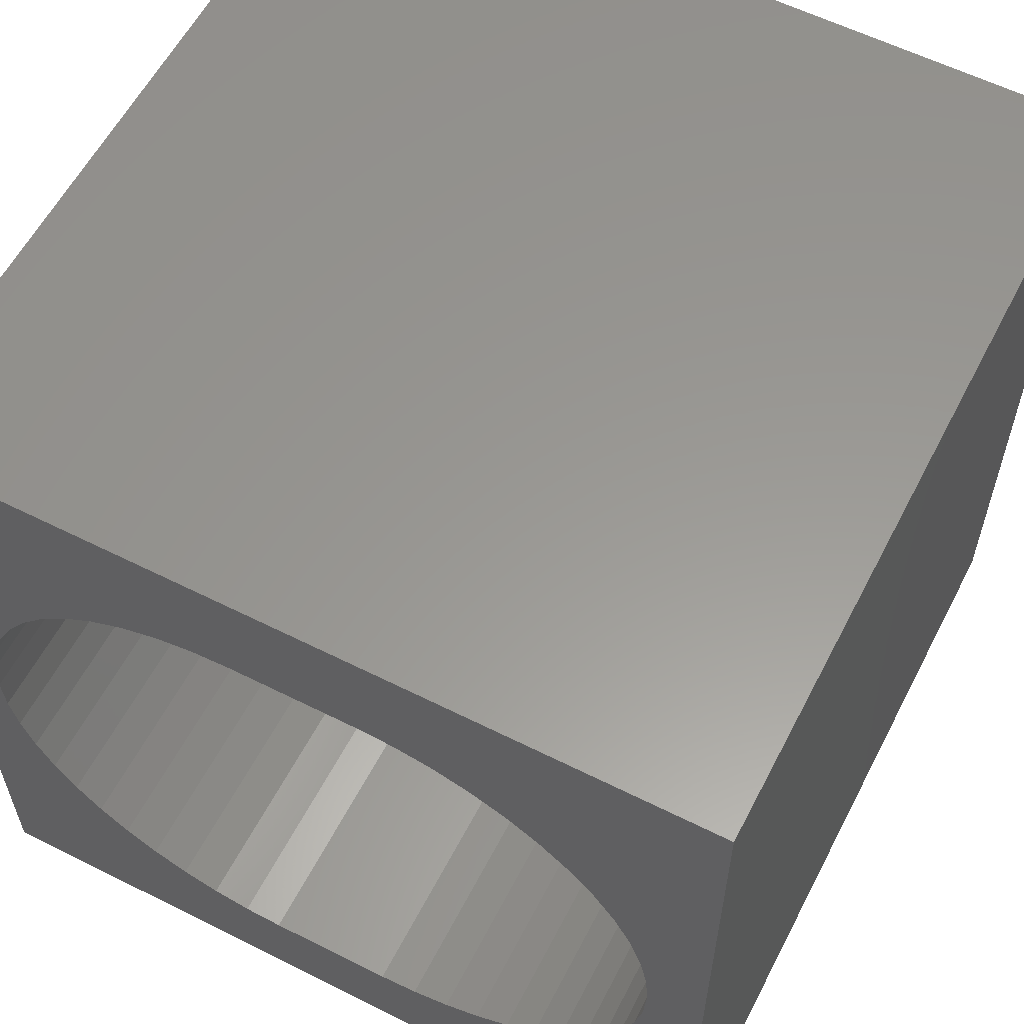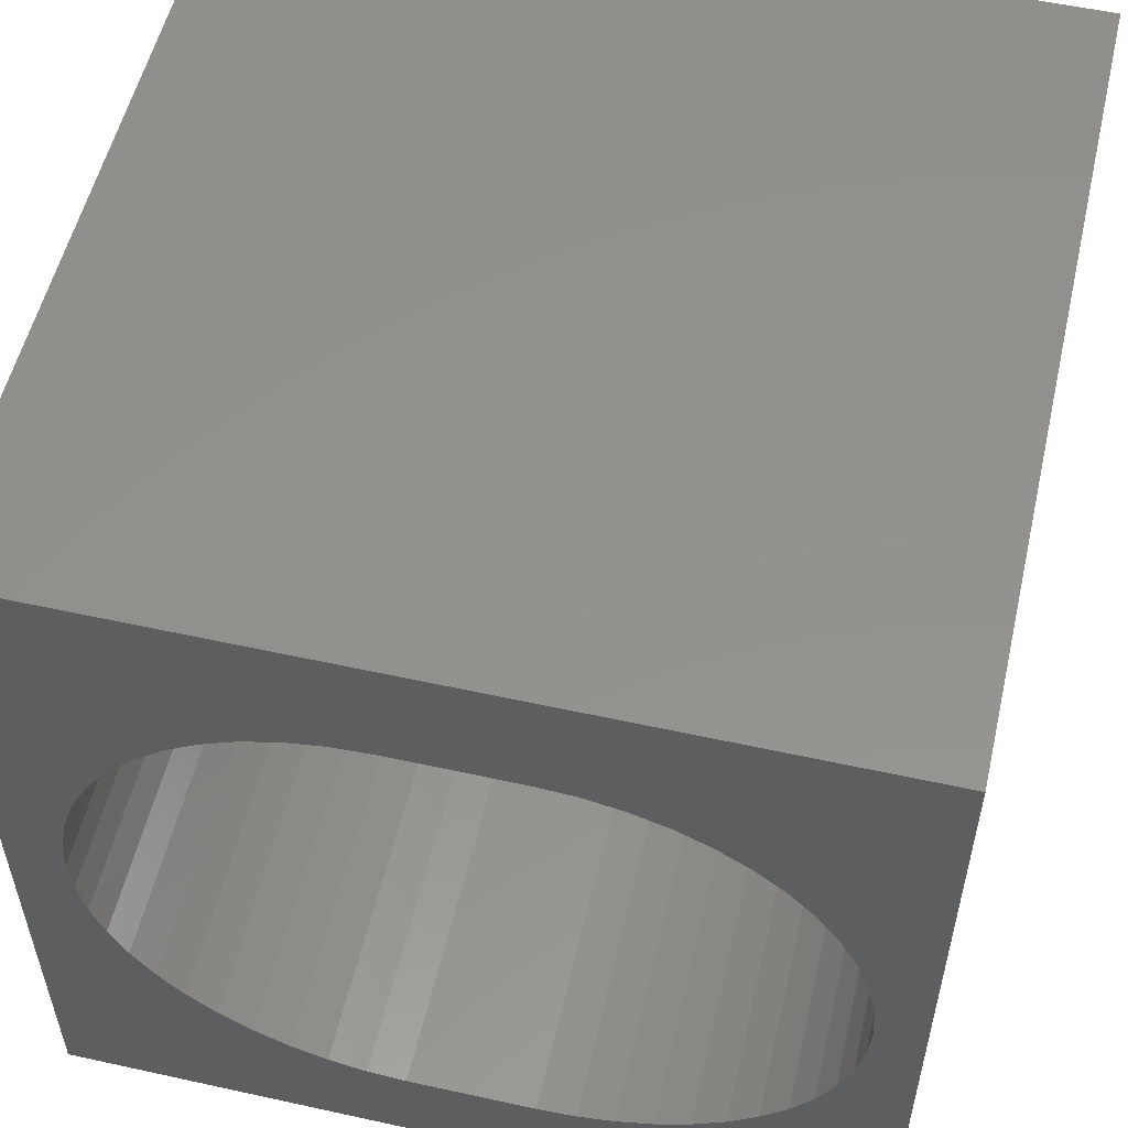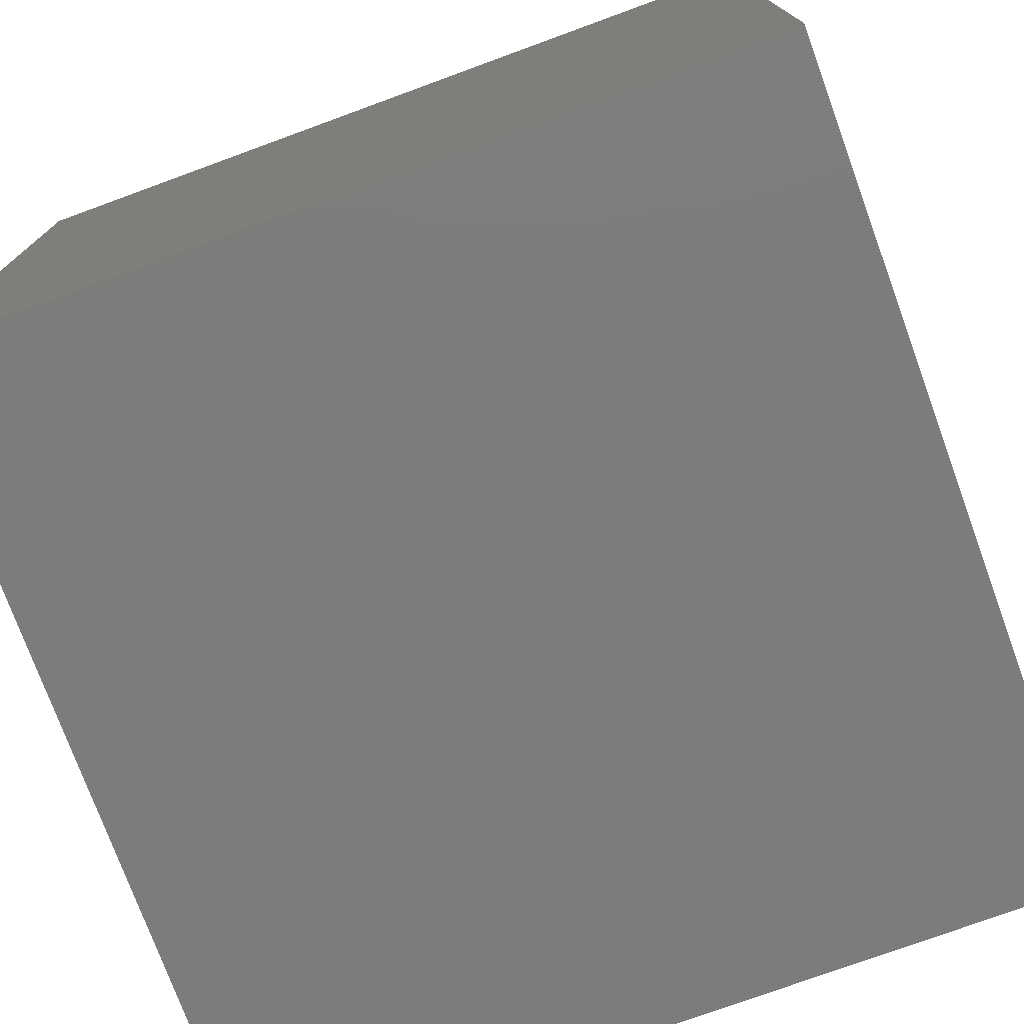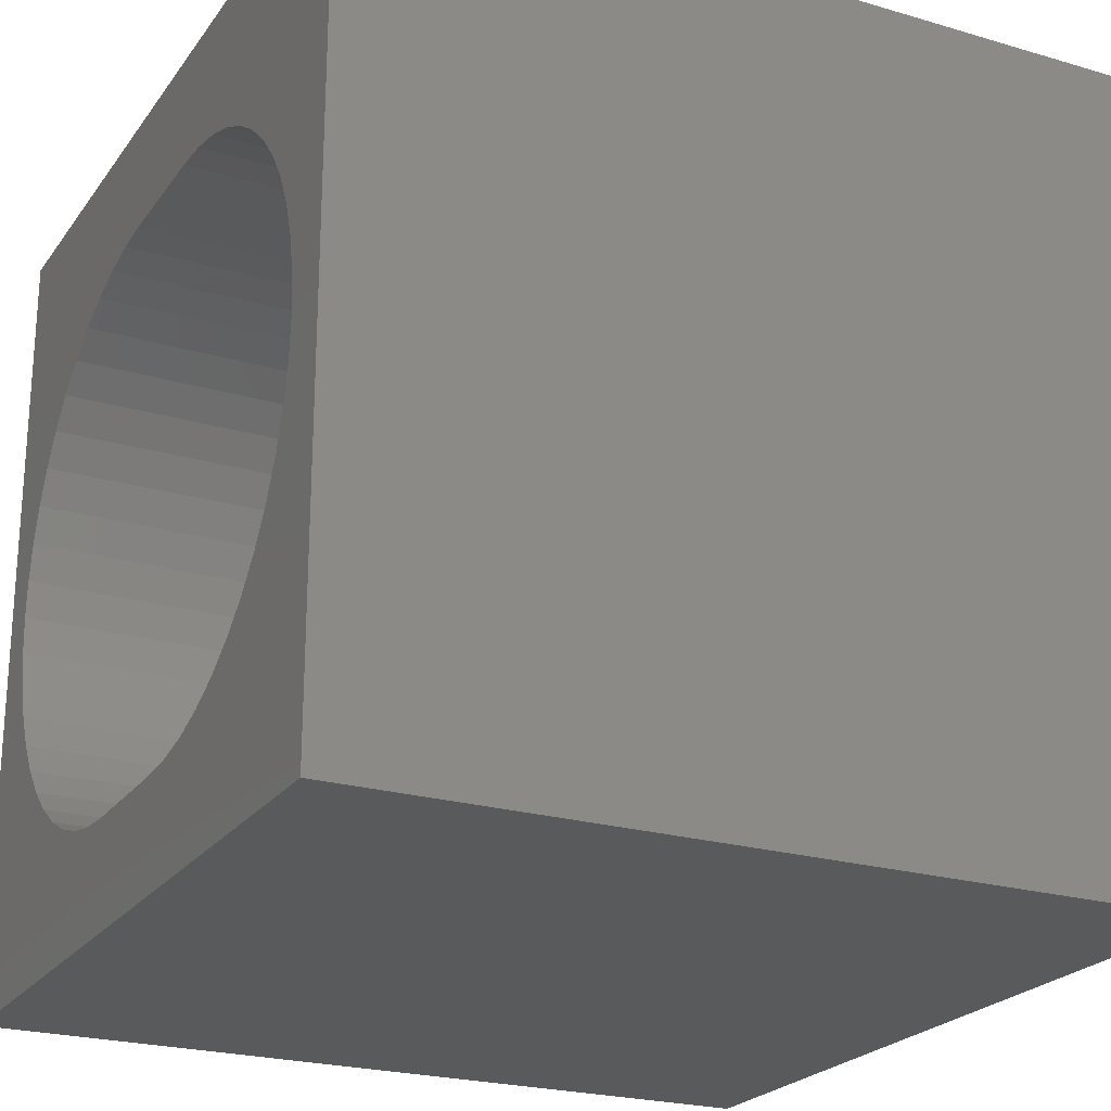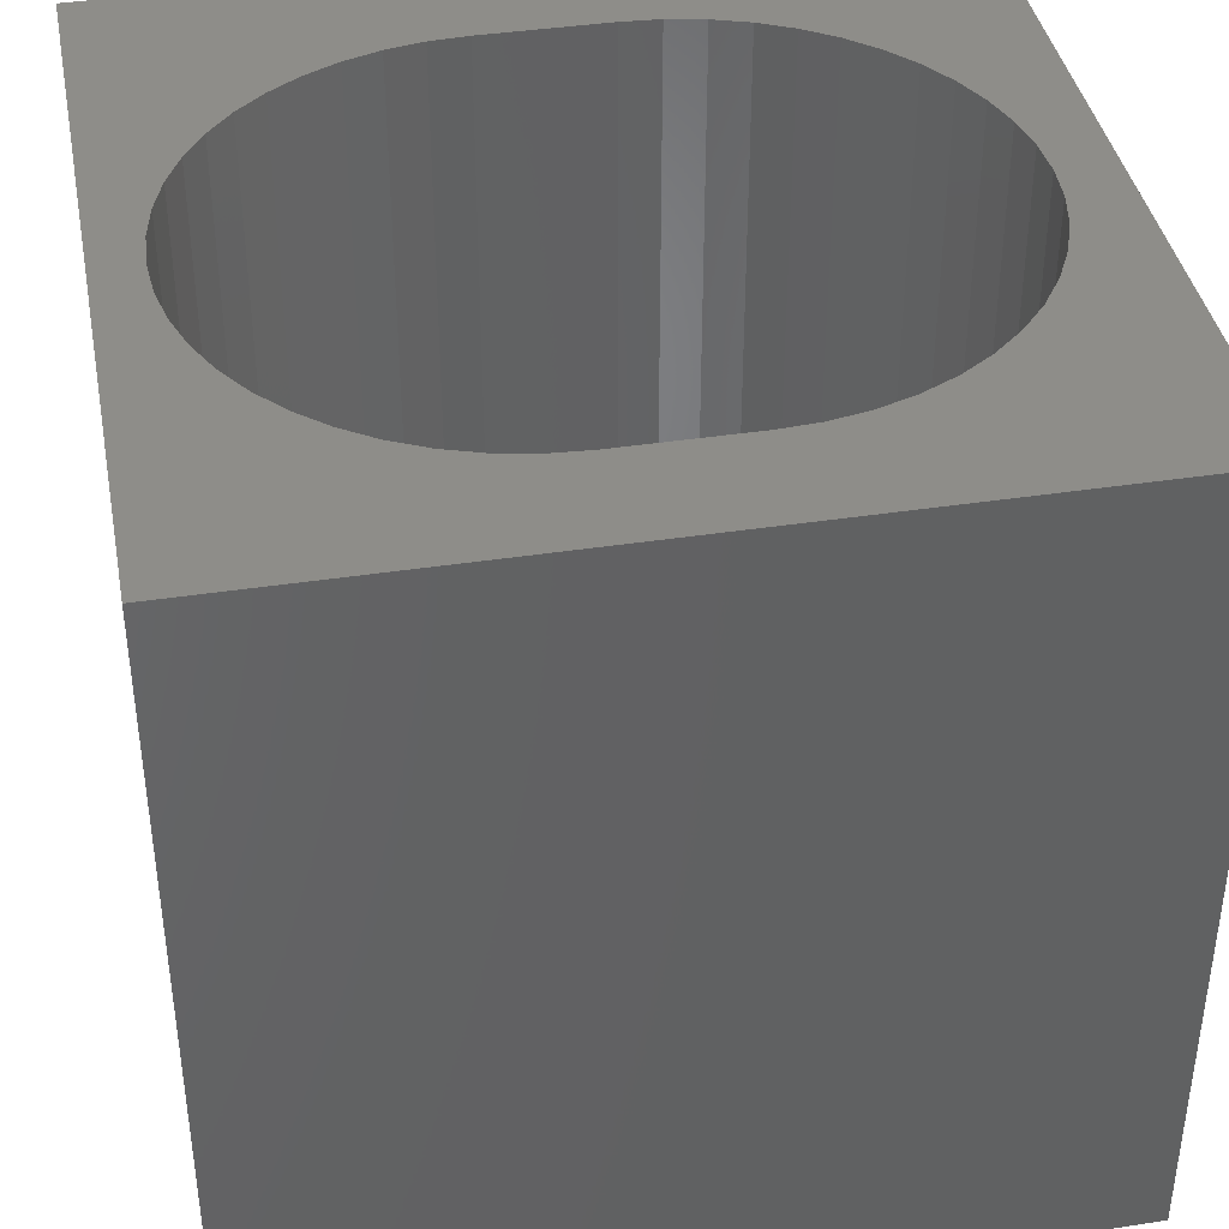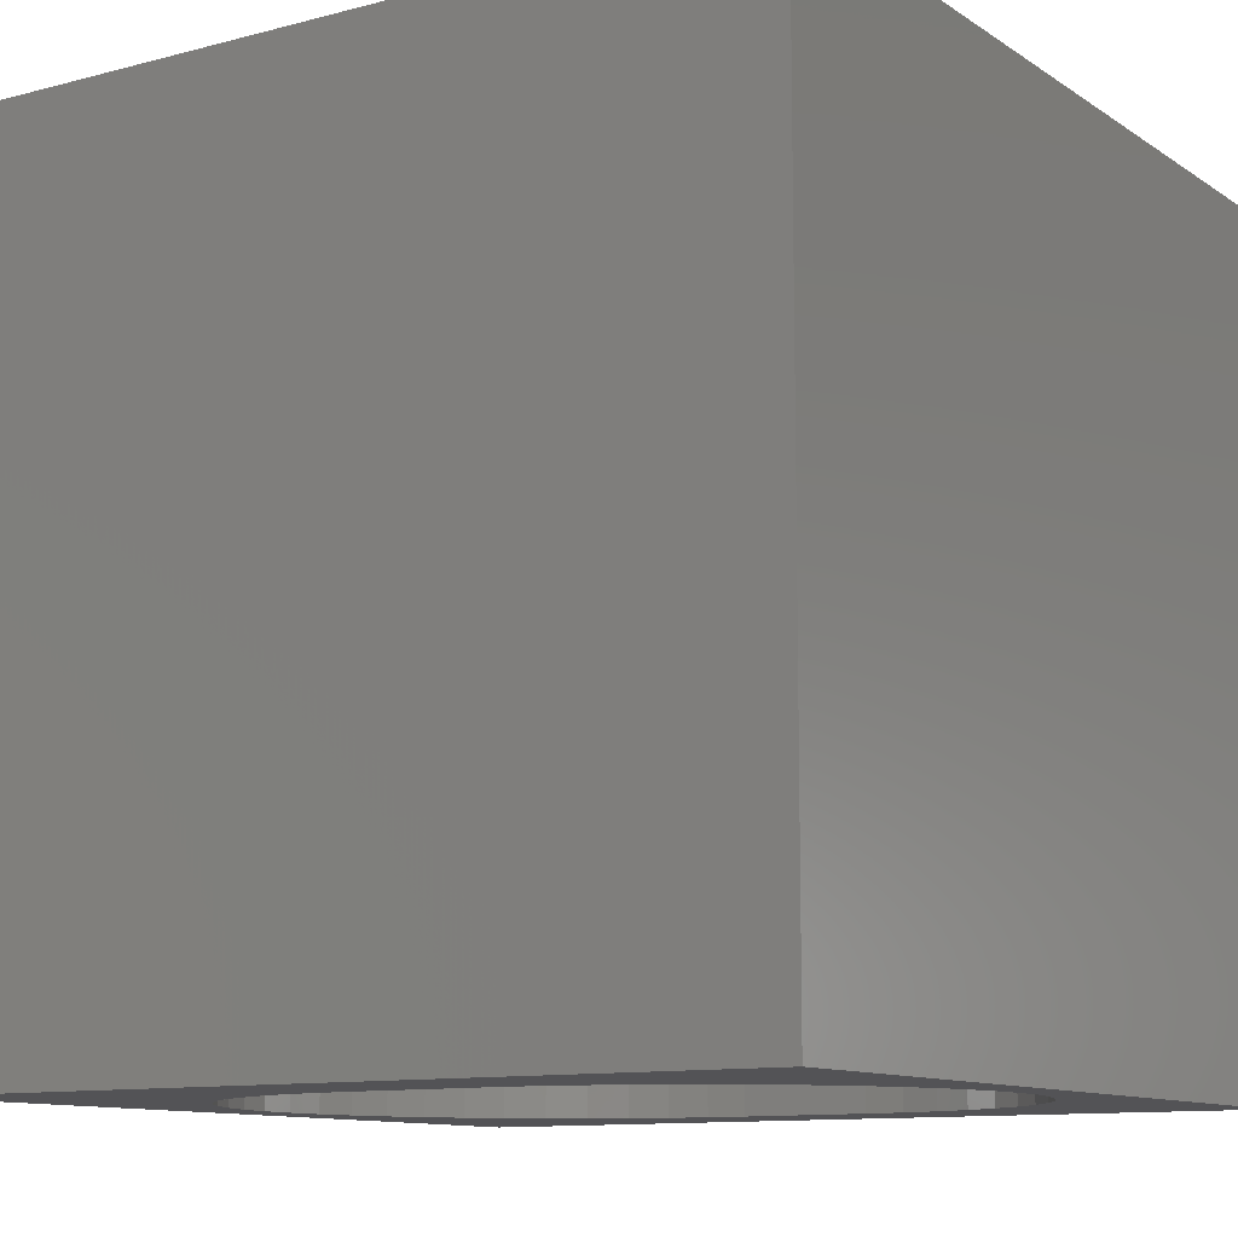
<metadata>
{"format":"stl","ext":"stl","renderer":"f3d","projection":"perspective","resolution":1024,"background":"white","views":[{"elev":59.0,"azim":27.3,"up":"+Y"},{"elev":54.8,"azim":-166.9,"up":"+Y"},{"elev":-75.7,"azim":-69.9,"up":"+Y"},{"elev":-23.2,"azim":63.5,"up":"+Y"},{"elev":39.9,"azim":-10.7,"up":"+Z"},{"elev":-11.0,"azim":-147.0,"up":"+Z"}]}
</metadata>
<code>
# stl→obj: 108 verts, 216 faces
v 0 10 10
v 0 10 0
v 0 0 10
v 0 0 0
v 8.827 3.121 10
v 10 0 10
v 9.035 3.544 10
v 9.187 3.991 10
v 1.617 7.472 10
v 1.972 7.783 10
v 8.565 2.729 10
v 8.254 2.375 10
v 7.9 2.064 10
v 3.695 1.35 10
v 3.233 1.442 10
v 2.787 1.594 10
v 2.364 1.802 10
v 1.972 2.064 10
v 1.617 2.375 10
v 1.306 2.729 10
v 1.044 3.121 10
v 0.8359 3.544 10
v 0.6843 3.991 10
v 0.6843 5.856 10
v 0.8359 6.303 10
v 1.044 6.726 10
v 1.306 7.118 10
v 2.364 8.045 10
v 2.787 8.254 10
v 3.233 8.405 10
v 7.508 1.802 10
v 7.085 1.594 10
v 6.638 1.442 10
v 0.5923 4.453 10
v 0.5615 4.924 10
v 0.5923 5.394 10
v 6.176 8.497 10
v 6.638 8.405 10
v 10 10 10
v 7.085 8.254 10
v 7.508 8.045 10
v 6.176 1.35 10
v 5.705 1.319 10
v 4.166 1.319 10
v 7.9 7.783 10
v 8.254 7.472 10
v 8.565 7.118 10
v 3.695 8.497 10
v 4.166 8.528 10
v 5.705 8.528 10
v 8.827 6.726 10
v 9.035 6.303 10
v 9.187 5.856 10
v 9.279 5.394 10
v 9.31 4.924 10
v 9.279 4.453 10
v 10 10 0
v 10 0 0
v 1.972 2.064 0
v 2.364 1.802 0
v 0.6843 3.991 0
v 0.8359 3.544 0
v 1.044 3.121 0
v 8.254 2.375 0
v 8.565 2.729 0
v 1.306 2.729 0
v 1.617 2.375 0
v 6.638 1.442 0
v 7.085 1.594 0
v 8.827 3.121 0
v 9.035 3.544 0
v 9.187 3.991 0
v 9.035 6.303 0
v 8.827 6.726 0
v 1.306 7.118 0
v 1.617 7.472 0
v 1.972 7.783 0
v 2.787 1.594 0
v 3.233 1.442 0
v 3.695 1.35 0
v 7.508 1.802 0
v 7.9 2.064 0
v 1.044 6.726 0
v 0.8359 6.303 0
v 0.6843 5.856 0
v 0.5923 5.394 0
v 0.5615 4.924 0
v 0.5923 4.453 0
v 9.187 5.856 0
v 8.565 7.118 0
v 8.254 7.472 0
v 7.9 7.783 0
v 3.695 8.497 0
v 3.233 8.405 0
v 9.279 4.453 0
v 9.31 4.924 0
v 9.279 5.394 0
v 7.508 8.045 0
v 7.085 8.254 0
v 6.638 8.405 0
v 4.166 1.319 0
v 5.705 1.319 0
v 6.176 1.35 0
v 2.787 8.254 0
v 2.364 8.045 0
v 6.176 8.497 0
v 5.705 8.528 0
v 4.166 8.528 0
f 1 2 3
f 3 2 4
f 5 6 7
f 7 6 8
f 9 10 1
f 5 11 6
f 6 11 12
f 6 12 13
f 14 15 3
f 3 15 16
f 3 16 17
f 17 18 3
f 3 18 19
f 3 19 20
f 20 21 3
f 3 21 22
f 3 22 23
f 24 25 1
f 25 26 1
f 1 26 27
f 1 27 9
f 10 28 1
f 1 28 29
f 1 29 30
f 13 31 6
f 6 31 32
f 6 32 33
f 23 34 3
f 3 34 35
f 3 35 1
f 1 35 36
f 1 36 24
f 37 38 39
f 39 38 40
f 39 40 41
f 33 42 6
f 6 42 43
f 6 43 3
f 3 43 44
f 3 44 14
f 41 45 39
f 39 45 46
f 39 46 47
f 30 48 1
f 1 48 49
f 1 49 39
f 39 49 50
f 39 50 37
f 47 51 39
f 39 51 52
f 39 52 53
f 53 54 39
f 39 54 55
f 39 55 6
f 6 55 56
f 6 56 8
f 57 39 58
f 58 39 6
f 59 60 4
f 61 62 4
f 4 62 63
f 64 65 58
f 63 66 4
f 4 66 67
f 4 67 59
f 68 69 58
f 65 70 58
f 58 70 71
f 58 71 72
f 73 74 57
f 75 2 76
f 76 2 77
f 60 78 4
f 4 78 79
f 4 79 80
f 69 81 58
f 58 81 82
f 58 82 64
f 75 83 2
f 2 83 84
f 2 84 85
f 85 86 2
f 2 86 87
f 2 87 4
f 4 87 88
f 4 88 61
f 73 57 89
f 74 90 57
f 57 90 91
f 57 91 92
f 93 94 2
f 72 95 58
f 58 95 96
f 58 96 57
f 57 96 97
f 57 97 89
f 92 98 57
f 57 98 99
f 57 99 100
f 80 101 4
f 4 101 102
f 4 102 58
f 58 102 103
f 58 103 68
f 94 104 2
f 2 104 105
f 2 105 77
f 100 106 57
f 57 106 107
f 57 107 2
f 2 107 108
f 2 108 93
f 39 57 1
f 1 57 2
f 58 6 4
f 4 6 3
f 108 49 48
f 108 48 93
f 93 48 30
f 93 30 94
f 94 30 29
f 94 29 104
f 104 29 28
f 104 28 105
f 105 28 10
f 105 10 77
f 77 10 9
f 77 9 76
f 76 9 27
f 76 27 75
f 75 27 26
f 75 26 83
f 83 26 25
f 83 25 84
f 84 25 24
f 84 24 85
f 85 24 36
f 85 36 86
f 86 36 35
f 86 35 87
f 87 35 34
f 87 34 88
f 88 34 23
f 88 23 61
f 61 23 22
f 61 22 62
f 62 22 21
f 62 21 63
f 63 21 20
f 63 20 66
f 66 20 19
f 66 19 67
f 67 19 18
f 67 18 59
f 59 18 17
f 59 17 60
f 60 17 16
f 60 16 78
f 78 16 15
f 78 15 79
f 79 15 14
f 79 14 80
f 80 14 44
f 80 44 101
f 108 107 49
f 49 107 50
f 102 43 42
f 102 42 103
f 103 42 33
f 103 33 68
f 68 33 32
f 68 32 69
f 69 32 31
f 69 31 81
f 81 31 13
f 81 13 82
f 82 13 12
f 82 12 64
f 64 12 11
f 64 11 65
f 65 11 5
f 65 5 70
f 70 5 7
f 70 7 71
f 71 7 8
f 71 8 72
f 72 8 56
f 72 56 95
f 95 56 55
f 95 55 96
f 96 55 54
f 96 54 97
f 97 54 53
f 97 53 89
f 89 53 52
f 89 52 73
f 73 52 51
f 73 51 74
f 74 51 47
f 74 47 90
f 90 47 46
f 90 46 91
f 91 46 45
f 91 45 92
f 92 45 41
f 92 41 98
f 98 41 40
f 98 40 99
f 99 40 38
f 99 38 100
f 100 38 37
f 100 37 106
f 106 37 50
f 106 50 107
f 102 101 43
f 43 101 44

</code>
